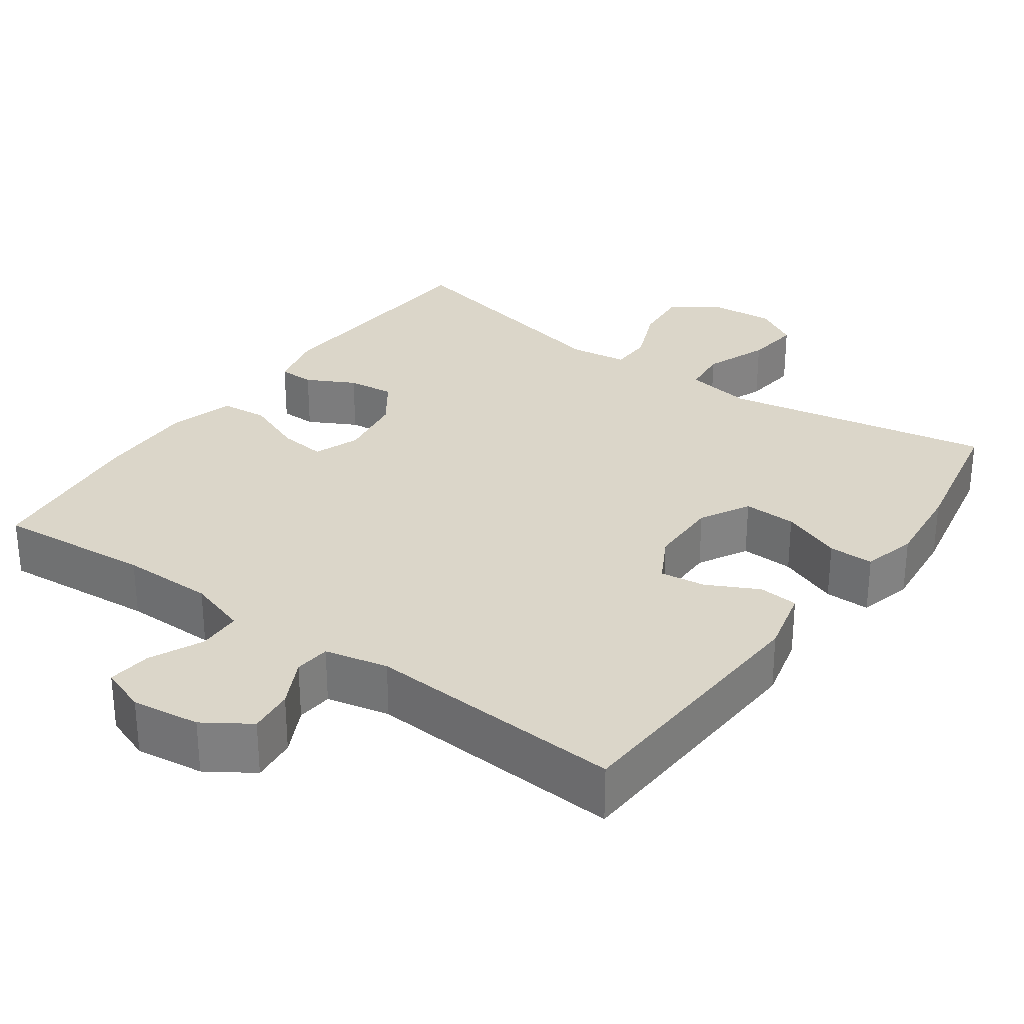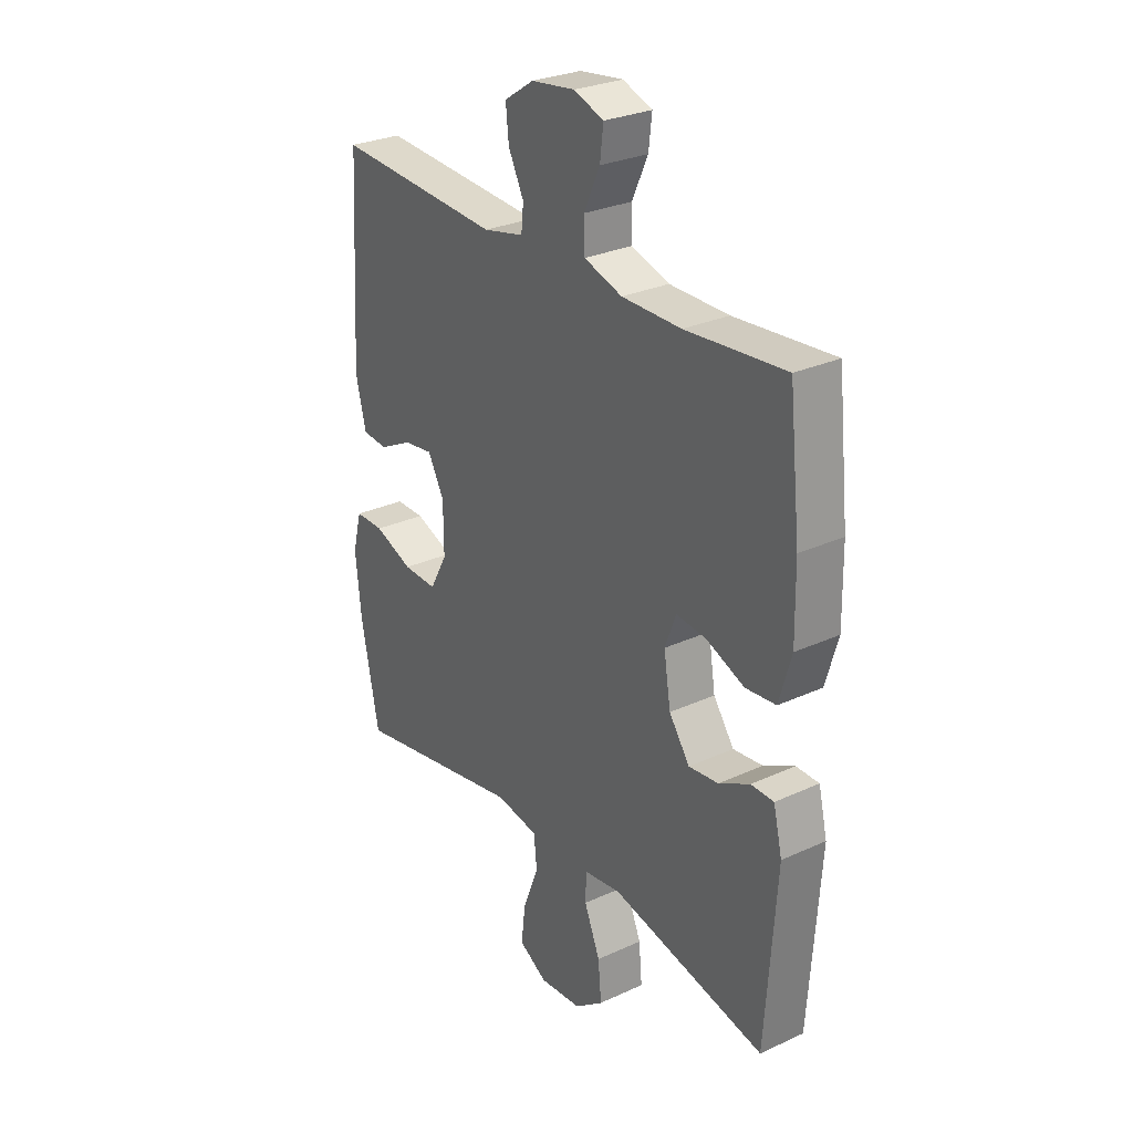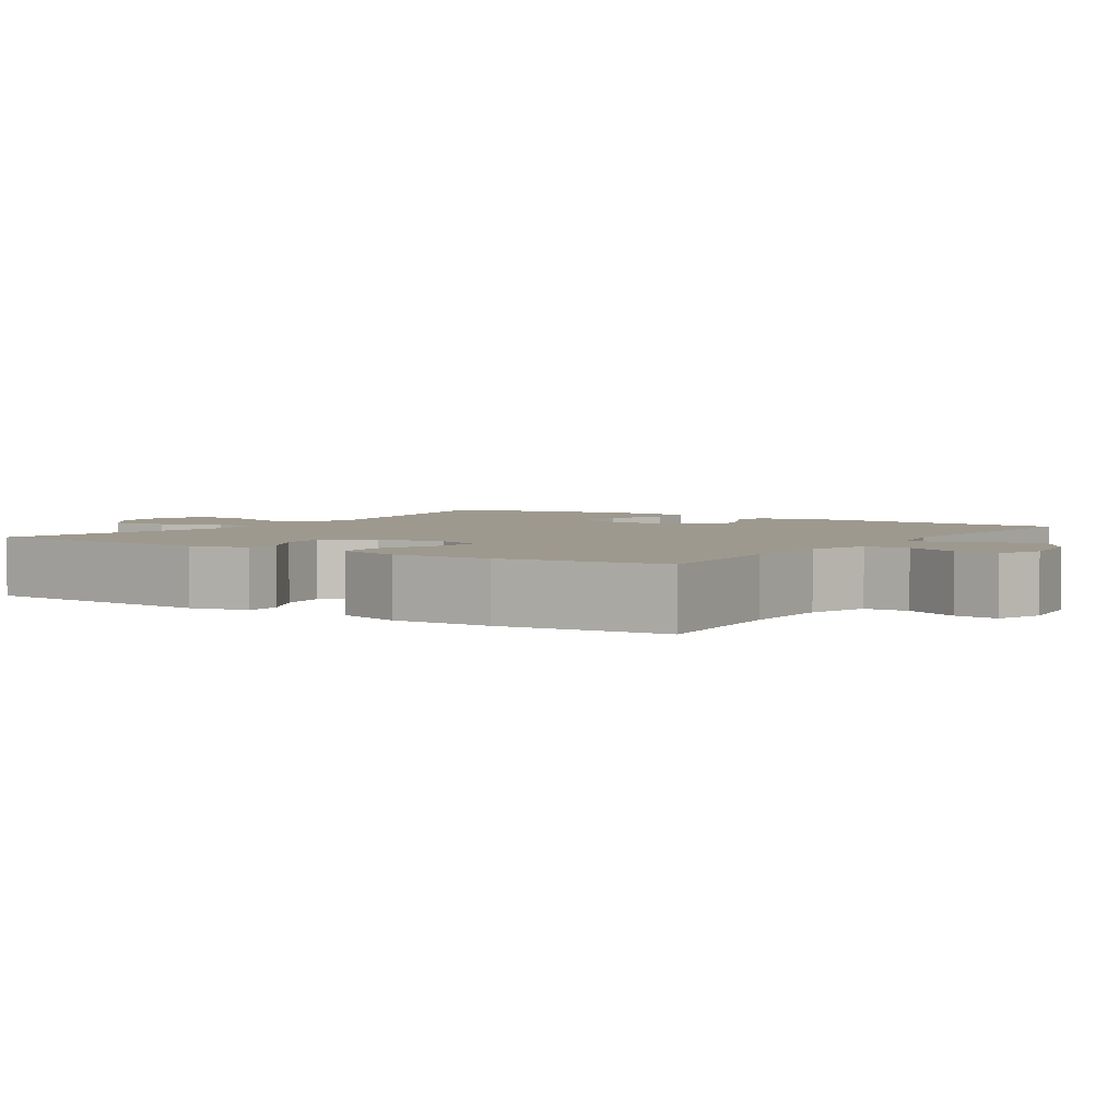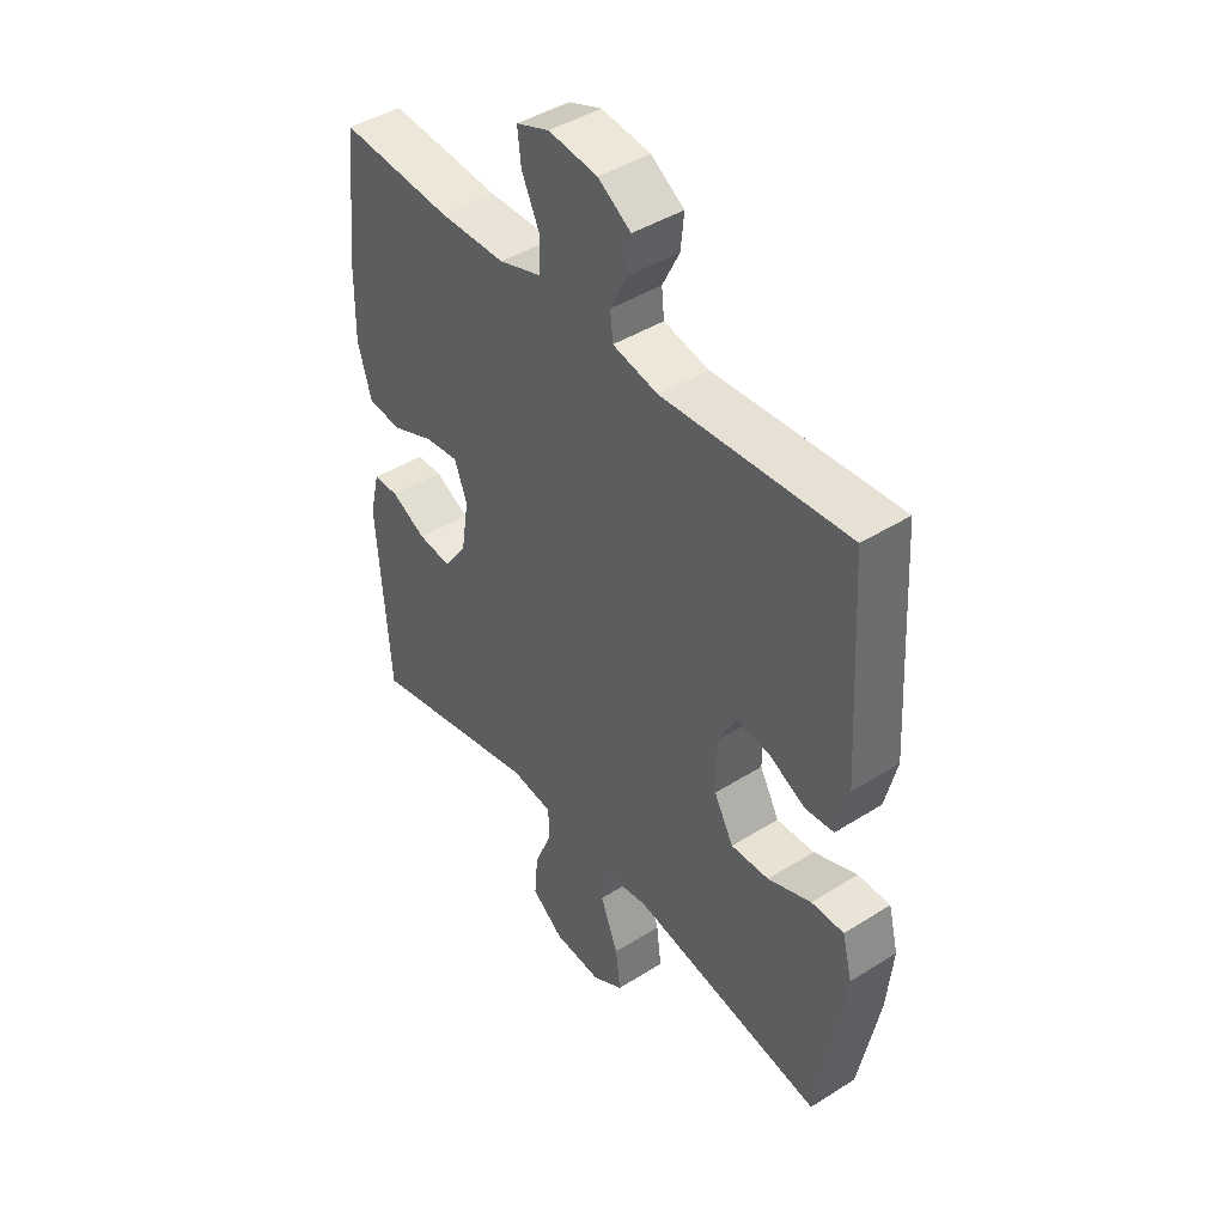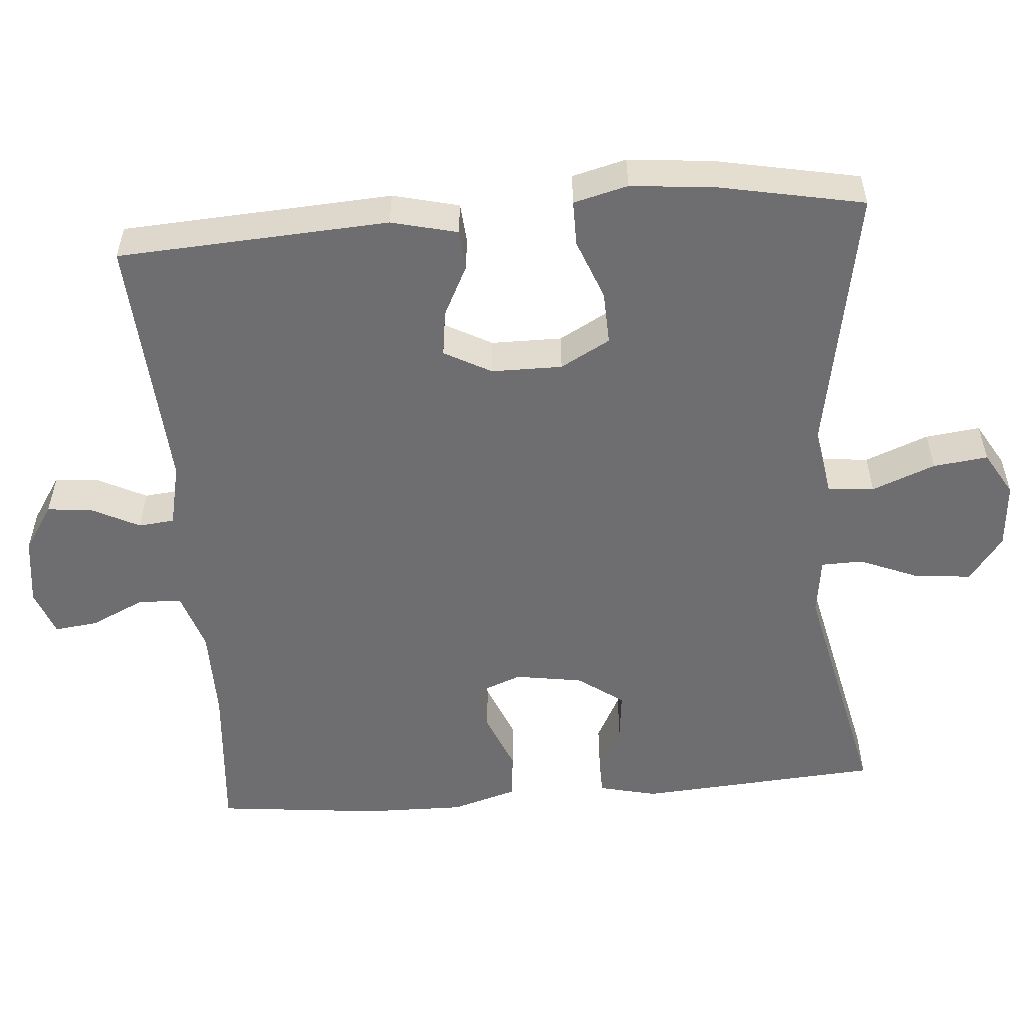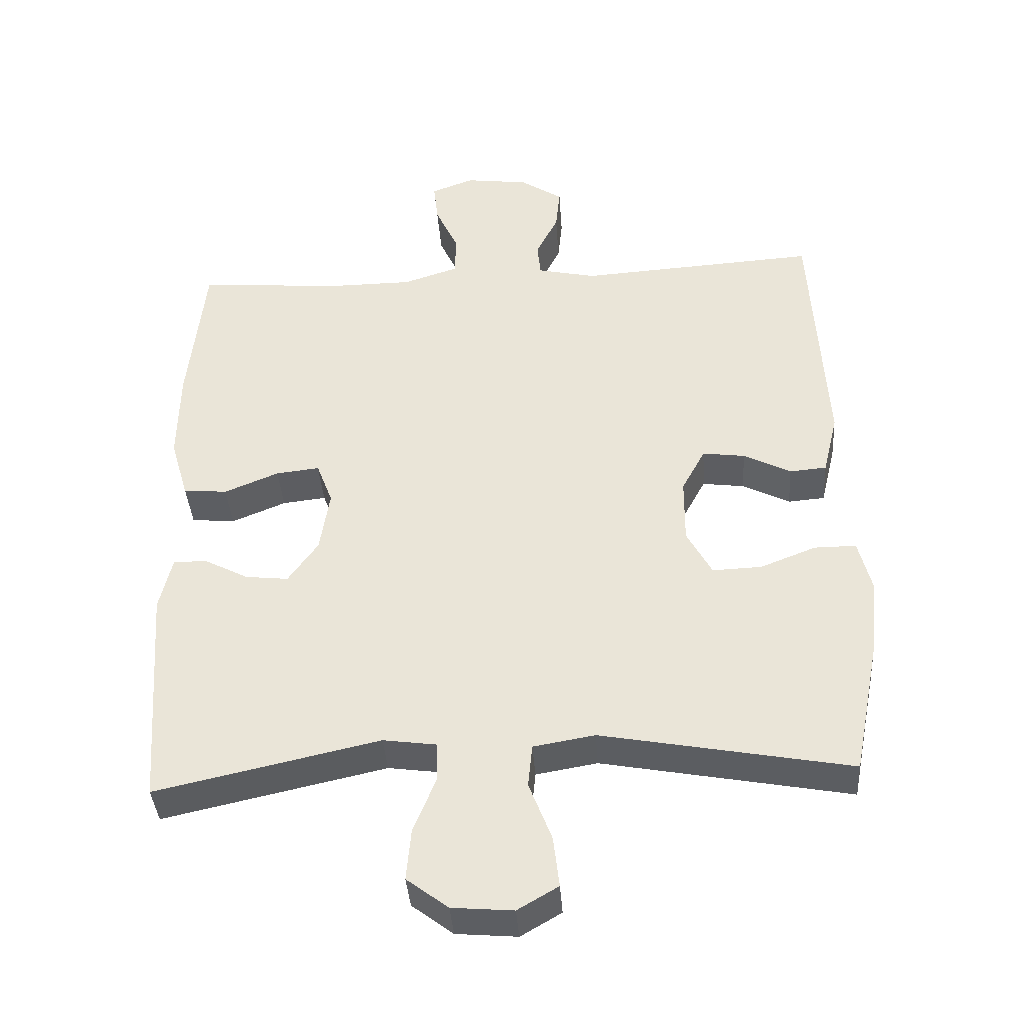
<metadata>
{"format":"obj","ext":"obj","renderer":"f3d","projection":"perspective","resolution":1024,"background":"white","views":[{"elev":30.0,"azim":35.5,"up":"+Y"},{"elev":28.2,"azim":-124.8,"up":"+Z"},{"elev":3.5,"azim":-56.4,"up":"+Y"},{"elev":43.3,"azim":53.2,"up":"+Z"},{"elev":-54.4,"azim":94.6,"up":"+Y"},{"elev":-38.5,"azim":3.9,"up":"+Z"}]}
</metadata>
<code>
o path5176
v 0.5398 0.0375 -0.3158
v 0.5512 0.0375 -0.1992
v 0.5324 0.0375 -0.125
v 0.4707 0.0375 -0.1253
v 0.3883 0.0375 -0.1574
v 0.3161 0.0375 -0.1601
v 0.279 0.0375 -0.0926
v 0.2796 0.0375 0.004009
v 0.3143 0.0375 0.06824
v 0.3764 0.0375 0.05998
v 0.4462 0.0375 0.02468
v 0.5005 0.0375 0.02922
v 0.5225 0.0375 0.1195
v 0.5011 0.0375 0.4895
v 0.1489 0.0375 0.4666
v 0.06265 0.0375 0.4855
v 0.0578 0.0375 0.5345
v 0.09047 0.0375 0.5997
v 0.09691 0.0375 0.6615
v 0.034 0.0375 0.7025
v -0.05888 0.0375 0.7145
v -0.1217 0.0375 0.6912
v -0.1149 0.0375 0.6321
v -0.08101 0.0375 0.559
v -0.08284 0.0375 0.4992
v -0.1639 0.0375 0.473
v -0.2897 0.0375 0.4721
v -0.5009 0.0375 0.4895
v -0.5252 0.0375 0.2635
v -0.5275 0.0375 0.128
v -0.5013 0.0375 0.03887
v -0.4367 0.0375 0.03281
v -0.3567 0.0375 0.06561
v -0.2926 0.0375 0.07288
v -0.2688 0.0375 0.01092
v -0.2833 0.0375 -0.08113
v -0.3275 0.0375 -0.1434
v -0.3909 0.0375 -0.1365
v -0.4564 0.0375 -0.1022
v -0.5052 0.0375 -0.103
v -0.5239 0.0375 -0.1819
v -0.5009 0.0375 -0.5122
v -0.1715 0.0375 -0.4396
v -0.09252 0.0375 -0.4504
v -0.09115 0.0375 -0.5071
v -0.1248 0.0375 -0.5888
v -0.1318 0.0375 -0.6655
v -0.07061 0.0375 -0.7116
v 0.01961 0.0375 -0.7191
v 0.07958 0.0375 -0.6841
v 0.07071 0.0375 -0.6093
v 0.03706 0.0375 -0.523
v 0.04336 0.0375 -0.4597
v 0.134 0.0375 -0.4443
v 0.5011 0.0375 -0.5122
v 0.5398 -0.0375 -0.3158
v 0.5512 -0.0375 -0.1992
v 0.5324 -0.0375 -0.125
v 0.4707 -0.0375 -0.1253
v 0.3883 -0.0375 -0.1574
v 0.3161 -0.0375 -0.1601
v 0.279 -0.0375 -0.0926
v 0.2796 -0.0375 0.004009
v 0.3143 -0.0375 0.06824
v 0.3764 -0.0375 0.05998
v 0.4462 -0.0375 0.02468
v 0.5005 -0.0375 0.02922
v 0.5225 -0.0375 0.1195
v 0.5011 -0.0375 0.4895
v 0.1489 -0.0375 0.4666
v 0.06265 -0.0375 0.4855
v 0.0578 -0.0375 0.5345
v 0.09047 -0.0375 0.5997
v 0.09691 -0.0375 0.6615
v 0.034 -0.0375 0.7025
v -0.05888 -0.0375 0.7145
v -0.1217 -0.0375 0.6912
v -0.1149 -0.0375 0.6321
v -0.08101 -0.0375 0.559
v -0.08284 -0.0375 0.4992
v -0.1639 -0.0375 0.473
v -0.2897 -0.0375 0.4721
v -0.5009 -0.0375 0.4895
v -0.5252 -0.0375 0.2635
v -0.5275 -0.0375 0.128
v -0.5013 -0.0375 0.03887
v -0.4367 -0.0375 0.03281
v -0.3567 -0.0375 0.06561
v -0.2926 -0.0375 0.07288
v -0.2688 -0.0375 0.01092
v -0.2833 -0.0375 -0.08113
v -0.3275 -0.0375 -0.1434
v -0.3909 -0.0375 -0.1365
v -0.4564 -0.0375 -0.1022
v -0.5052 -0.0375 -0.103
v -0.5239 -0.0375 -0.1819
v -0.5009 -0.0375 -0.5122
v -0.1715 -0.0375 -0.4396
v -0.09252 -0.0375 -0.4504
v -0.09115 -0.0375 -0.5071
v -0.1248 -0.0375 -0.5888
v -0.1318 -0.0375 -0.6655
v -0.07061 -0.0375 -0.7116
v 0.01961 -0.0375 -0.7191
v 0.07958 -0.0375 -0.6841
v 0.07071 -0.0375 -0.6093
v 0.03706 -0.0375 -0.523
v 0.04336 -0.0375 -0.4597
v 0.134 -0.0375 -0.4443
v 0.5011 -0.0375 -0.5122
v -0.07061 0.0375 -0.7116
v 0.01961 0.0375 -0.7191
v 0.07958 0.0375 -0.6841
v 0.07958 0.0375 -0.6841
v -0.1318 0.0375 -0.6655
v 0.07071 0.0375 -0.6093
v -0.1248 0.0375 -0.5888
v 0.03706 0.0375 -0.523
v -0.09115 0.0375 -0.5071
v 0.04336 0.0375 -0.4597
v 0.04336 0.0375 -0.4597
v -0.09252 0.0375 -0.4504
v -0.09252 0.0375 -0.4504
v 0.134 0.0375 -0.4443
v 0.5011 0.0375 -0.5122
v 0.5011 0.0375 -0.5122
v -0.5009 0.0375 -0.5122
v -0.5009 0.0375 -0.5122
v -0.1715 0.0375 -0.4396
v 0.5398 0.0375 -0.3158
v 0.5512 0.0375 -0.1992
v -0.5239 0.0375 -0.1819
v 0.3883 0.0375 -0.1574
v 0.3161 0.0375 -0.1601
v 0.3161 0.0375 -0.1601
v 0.5324 0.0375 -0.125
v 0.5324 0.0375 -0.125
v -0.5052 0.0375 -0.103
v -0.5052 0.0375 -0.103
v -0.3275 0.0375 -0.1434
v -0.3275 0.0375 -0.1434
v -0.3909 0.0375 -0.1365
v 0.279 0.0375 -0.0926
v 0.4707 0.0375 -0.1253
v -0.2833 0.0375 -0.08113
v -0.4564 0.0375 -0.1022
v 0.2796 0.0375 0.004009
v -0.2688 0.0375 0.01092
v 0.3143 0.0375 0.06824
v 0.3143 0.0375 0.06824
v -0.2926 0.0375 0.07288
v -0.2926 0.0375 0.07288
v 0.3764 0.0375 0.05998
v 0.4462 0.0375 0.02468
v 0.5005 0.0375 0.02922
v 0.5005 0.0375 0.02922
v 0.5225 0.0375 0.1195
v -0.5013 0.0375 0.03887
v -0.5013 0.0375 0.03887
v -0.4367 0.0375 0.03281
v -0.3567 0.0375 0.06561
v -0.5275 0.0375 0.128
v -0.5252 0.0375 0.2635
v -0.5009 0.0375 0.4895
v -0.5009 0.0375 0.4895
v 0.5011 0.0375 0.4895
v 0.5011 0.0375 0.4895
v 0.1489 0.0375 0.4666
v -0.1639 0.0375 0.473
v -0.2897 0.0375 0.4721
v 0.06265 0.0375 0.4855
v 0.06265 0.0375 0.4855
v -0.08284 0.0375 0.4992
v -0.08284 0.0375 0.4992
v 0.0578 0.0375 0.5345
v -0.08101 0.0375 0.559
v 0.09047 0.0375 0.5997
v -0.1149 0.0375 0.6321
v 0.09691 0.0375 0.6615
v 0.09691 0.0375 0.6615
v -0.1217 0.0375 0.6912
v -0.1217 0.0375 0.6912
v 0.034 0.0375 0.7025
v -0.05888 0.0375 0.7145
v -0.07061 -0.0375 -0.7116
v 0.01961 -0.0375 -0.7191
v 0.07958 -0.0375 -0.6841
v 0.07958 -0.0375 -0.6841
v -0.1318 -0.0375 -0.6655
v 0.07071 -0.0375 -0.6093
v -0.1248 -0.0375 -0.5888
v 0.03706 -0.0375 -0.523
v -0.09115 -0.0375 -0.5071
v 0.04336 -0.0375 -0.4597
v 0.04336 -0.0375 -0.4597
v -0.09252 -0.0375 -0.4504
v -0.09252 -0.0375 -0.4504
v 0.134 -0.0375 -0.4443
v 0.5011 -0.0375 -0.5122
v 0.5011 -0.0375 -0.5122
v -0.5009 -0.0375 -0.5122
v -0.5009 -0.0375 -0.5122
v -0.1715 -0.0375 -0.4396
v 0.5398 -0.0375 -0.3158
v 0.5512 -0.0375 -0.1992
v -0.5239 -0.0375 -0.1819
v 0.3883 -0.0375 -0.1574
v 0.3161 -0.0375 -0.1601
v 0.3161 -0.0375 -0.1601
v 0.5324 -0.0375 -0.125
v 0.5324 -0.0375 -0.125
v -0.5052 -0.0375 -0.103
v -0.5052 -0.0375 -0.103
v -0.3275 -0.0375 -0.1434
v -0.3275 -0.0375 -0.1434
v -0.3909 -0.0375 -0.1365
v 0.279 -0.0375 -0.0926
v 0.4707 -0.0375 -0.1253
v -0.2833 -0.0375 -0.08113
v -0.4564 -0.0375 -0.1022
v 0.2796 -0.0375 0.004009
v -0.2688 -0.0375 0.01092
v 0.3143 -0.0375 0.06824
v 0.3143 -0.0375 0.06824
v -0.2926 -0.0375 0.07288
v -0.2926 -0.0375 0.07288
v 0.3764 -0.0375 0.05998
v 0.4462 -0.0375 0.02468
v 0.5005 -0.0375 0.02922
v 0.5005 -0.0375 0.02922
v 0.5225 -0.0375 0.1195
v -0.5013 -0.0375 0.03887
v -0.5013 -0.0375 0.03887
v -0.4367 -0.0375 0.03281
v -0.3567 -0.0375 0.06561
v -0.5275 -0.0375 0.128
v -0.5252 -0.0375 0.2635
v -0.5009 -0.0375 0.4895
v -0.5009 -0.0375 0.4895
v 0.5011 -0.0375 0.4895
v 0.5011 -0.0375 0.4895
v 0.1489 -0.0375 0.4666
v -0.1639 -0.0375 0.473
v -0.2897 -0.0375 0.4721
v 0.06265 -0.0375 0.4855
v 0.06265 -0.0375 0.4855
v -0.08284 -0.0375 0.4992
v -0.08284 -0.0375 0.4992
v 0.0578 -0.0375 0.5345
v -0.08101 -0.0375 0.559
v 0.09047 -0.0375 0.5997
v -0.1149 -0.0375 0.6321
v 0.09691 -0.0375 0.6615
v 0.09691 -0.0375 0.6615
v -0.1217 -0.0375 0.6912
v -0.1217 -0.0375 0.6912
v 0.034 -0.0375 0.7025
v -0.05888 -0.0375 0.7145
f 237 225 244
f 225 237 235
f 231 228 229
f 189 185 191
f 244 225 243
f 201 216 206
f 218 205 210
f 203 219 214
f 192 194 193
f 247 249 250
f 225 221 245
f 243 245 247
f 245 223 242
f 231 227 228
f 207 208 204
f 204 198 199
f 222 221 225
f 187 190 186
f 194 217 219
f 196 194 219
f 250 258 252
f 237 244 238
f 206 220 212
f 252 258 255
f 204 208 198
f 231 223 227
f 203 214 201
f 247 245 249
f 257 251 253
f 186 190 185
f 198 217 194
f 185 190 191
f 217 198 208
f 221 223 245
f 196 219 203
f 242 223 240
f 205 207 204
f 225 245 243
f 214 216 201
f 222 217 221
f 234 236 232
f 257 250 251
f 219 217 222
f 249 251 250
f 250 257 258
f 206 216 220
f 193 194 196
f 240 223 231
f 191 190 192
f 191 192 193
f 235 236 234
f 207 205 218
f 236 235 237
f 48 49 104 103
f 49 114 188 104
f 47 48 103 102
f 50 51 106 105
f 46 47 102 101
f 51 52 107 106
f 45 46 101 100
f 52 121 195 107
f 123 45 100 197
f 54 126 200 109
f 128 43 98 202
f 53 54 109 108
f 43 44 99 98
f 55 1 56 110
f 1 2 57 56
f 41 42 97 96
f 5 135 209 60
f 2 137 211 57
f 139 41 96 213
f 141 38 93 215
f 6 7 62 61
f 4 5 60 59
f 3 4 59 58
f 36 37 92 91
f 39 40 95 94
f 38 39 94 93
f 7 8 63 62
f 35 36 91 90
f 8 150 224 63
f 152 35 90 226
f 10 11 66 65
f 11 156 230 66
f 12 13 68 67
f 159 32 87 233
f 32 33 88 87
f 30 31 86 85
f 9 10 65 64
f 33 34 89 88
f 29 30 85 84
f 165 29 84 239
f 167 15 70 241
f 13 14 69 68
f 26 27 82 81
f 15 172 246 70
f 174 26 81 248
f 27 28 83 82
f 16 17 72 71
f 24 25 80 79
f 17 18 73 72
f 23 24 79 78
f 18 180 254 73
f 182 23 78 256
f 19 20 75 74
f 21 22 77 76
f 20 21 76 75
f 163 170 151
f 151 161 163
f 157 155 154
f 115 117 111
f 170 169 151
f 127 132 142
f 144 136 131
f 129 140 145
f 118 119 120
f 173 176 175
f 151 171 147
f 169 173 171
f 171 168 149
f 157 154 153
f 133 130 134
f 130 125 124
f 148 151 147
f 113 112 116
f 120 145 143
f 122 145 120
f 176 178 184
f 163 164 170
f 132 138 146
f 178 181 184
f 130 124 134
f 157 153 149
f 129 127 140
f 173 175 171
f 183 179 177
f 112 111 116
f 124 120 143
f 111 117 116
f 143 134 124
f 147 171 149
f 122 129 145
f 168 166 149
f 131 130 133
f 151 169 171
f 140 127 142
f 148 147 143
f 160 158 162
f 183 177 176
f 145 148 143
f 175 176 177
f 176 184 183
f 132 146 142
f 119 122 120
f 166 157 149
f 117 118 116
f 117 119 118
f 161 160 162
f 133 144 131
f 162 163 161

</code>
